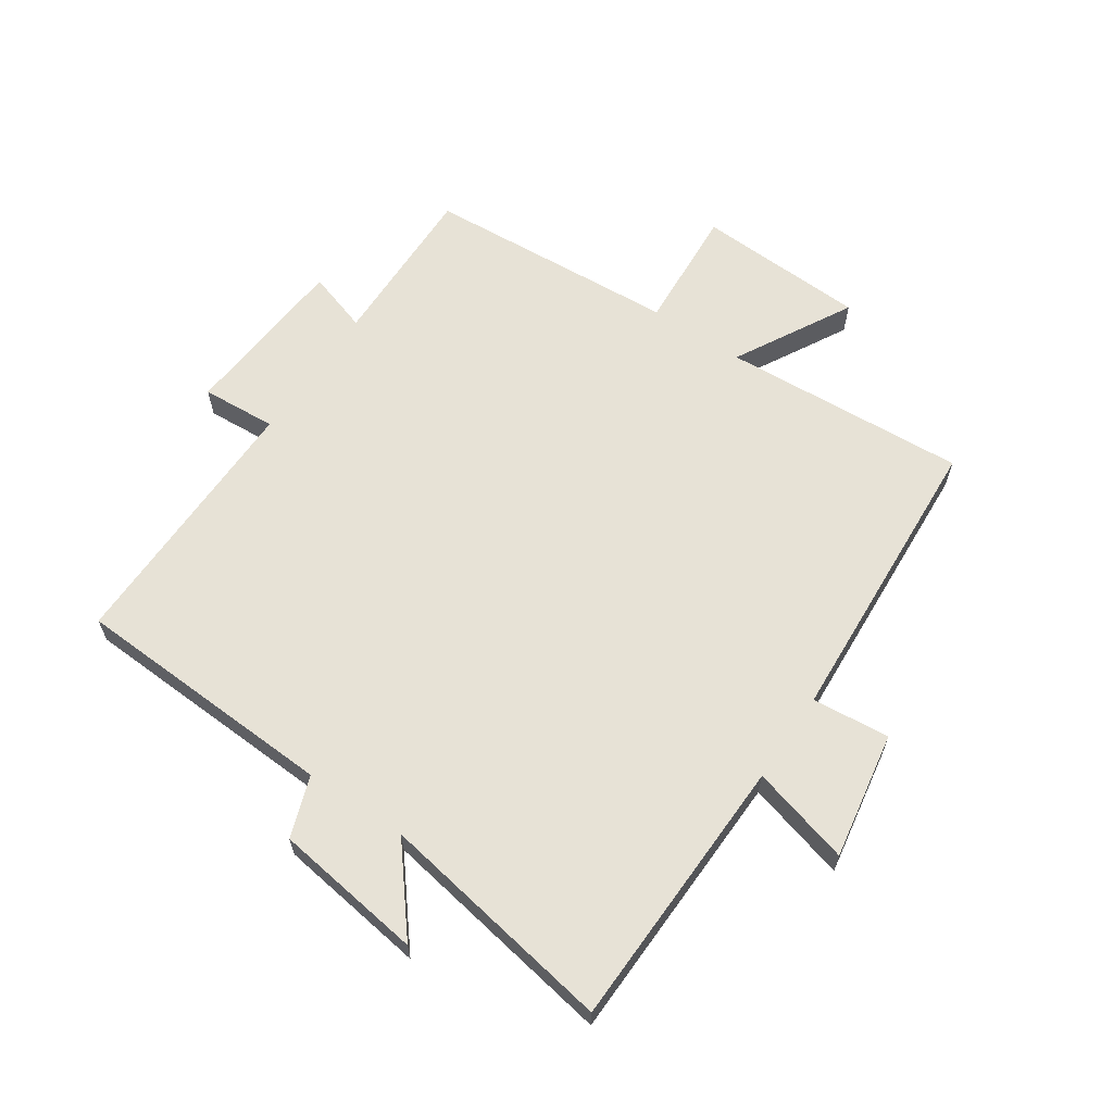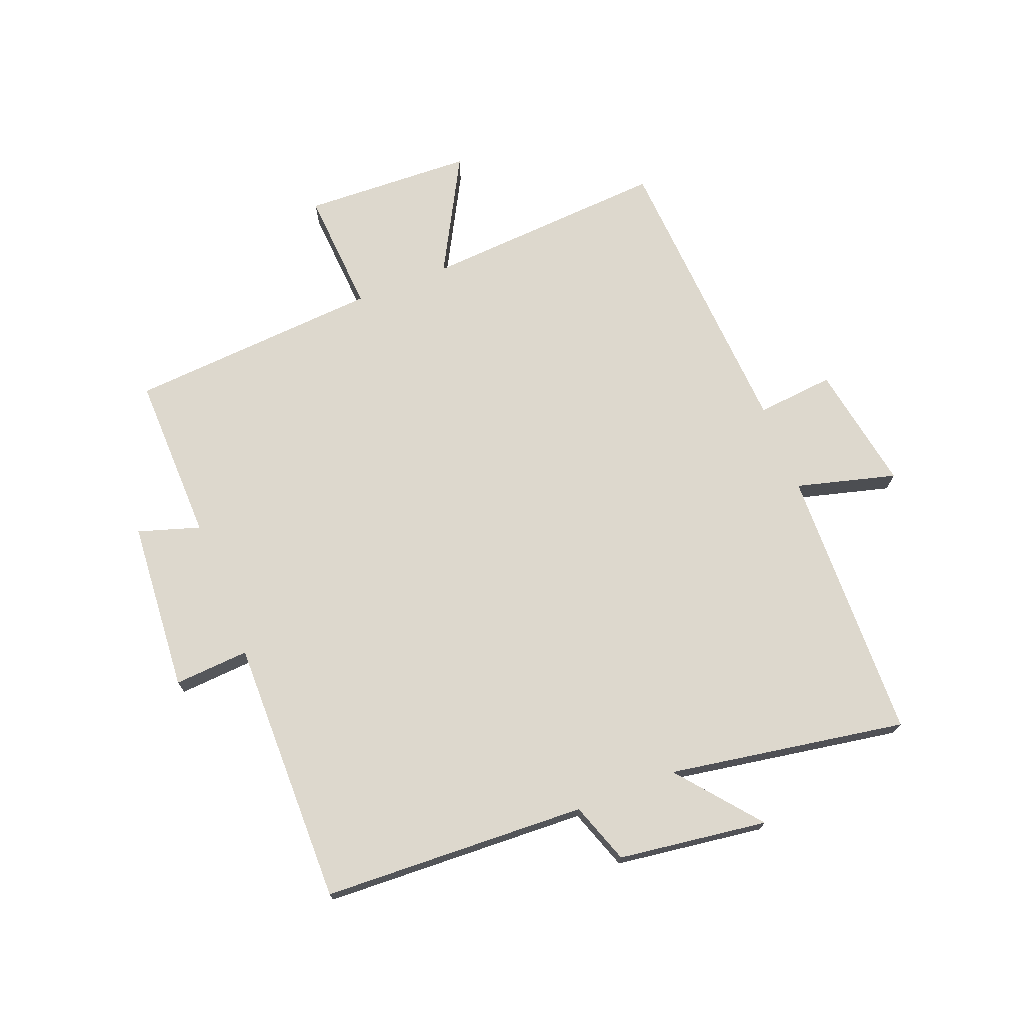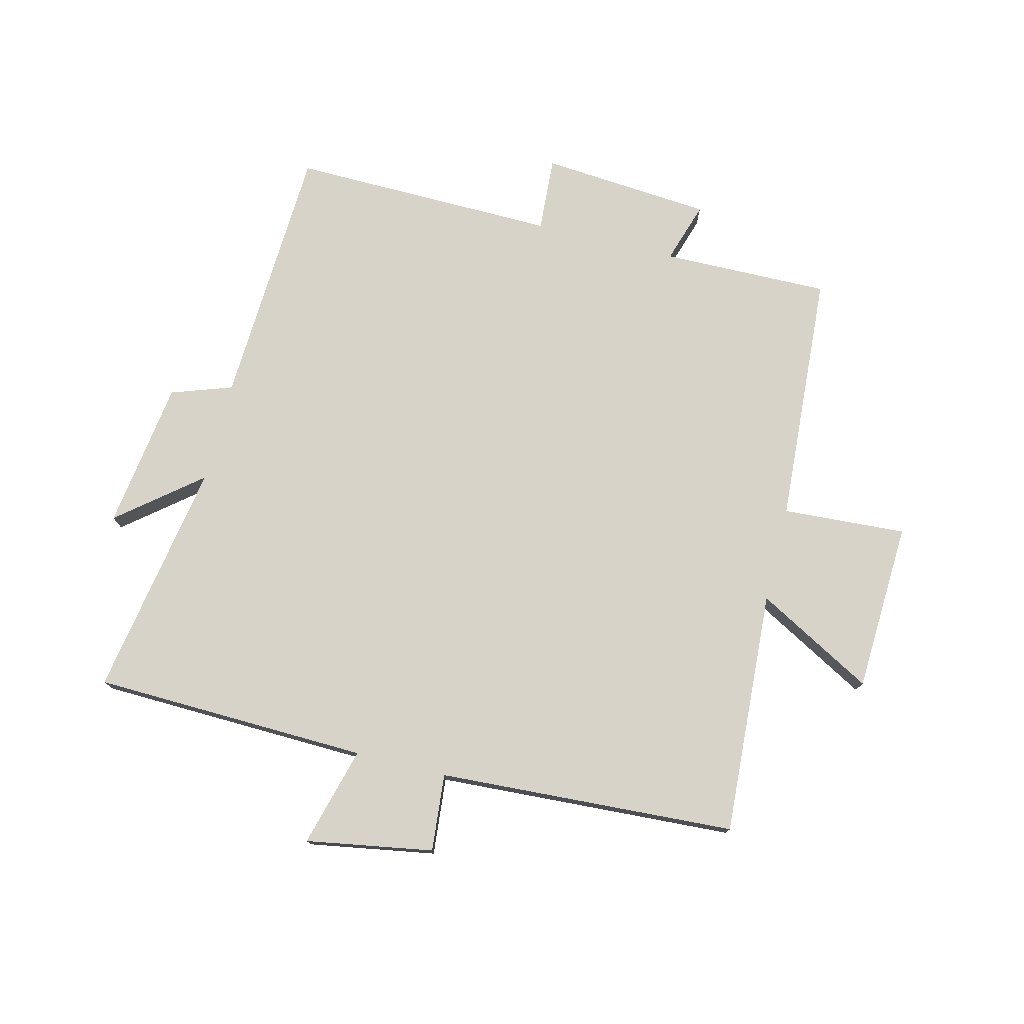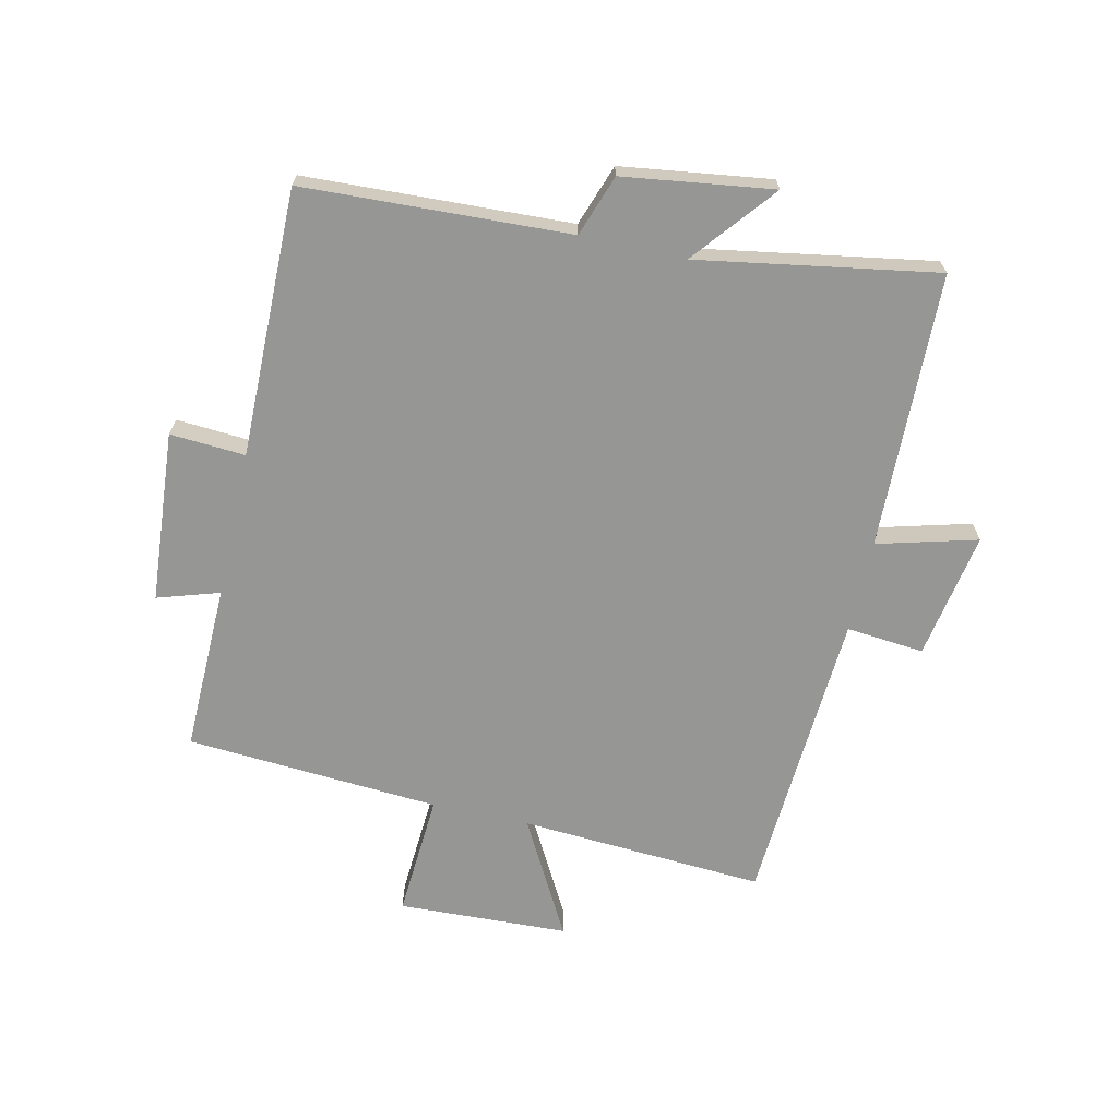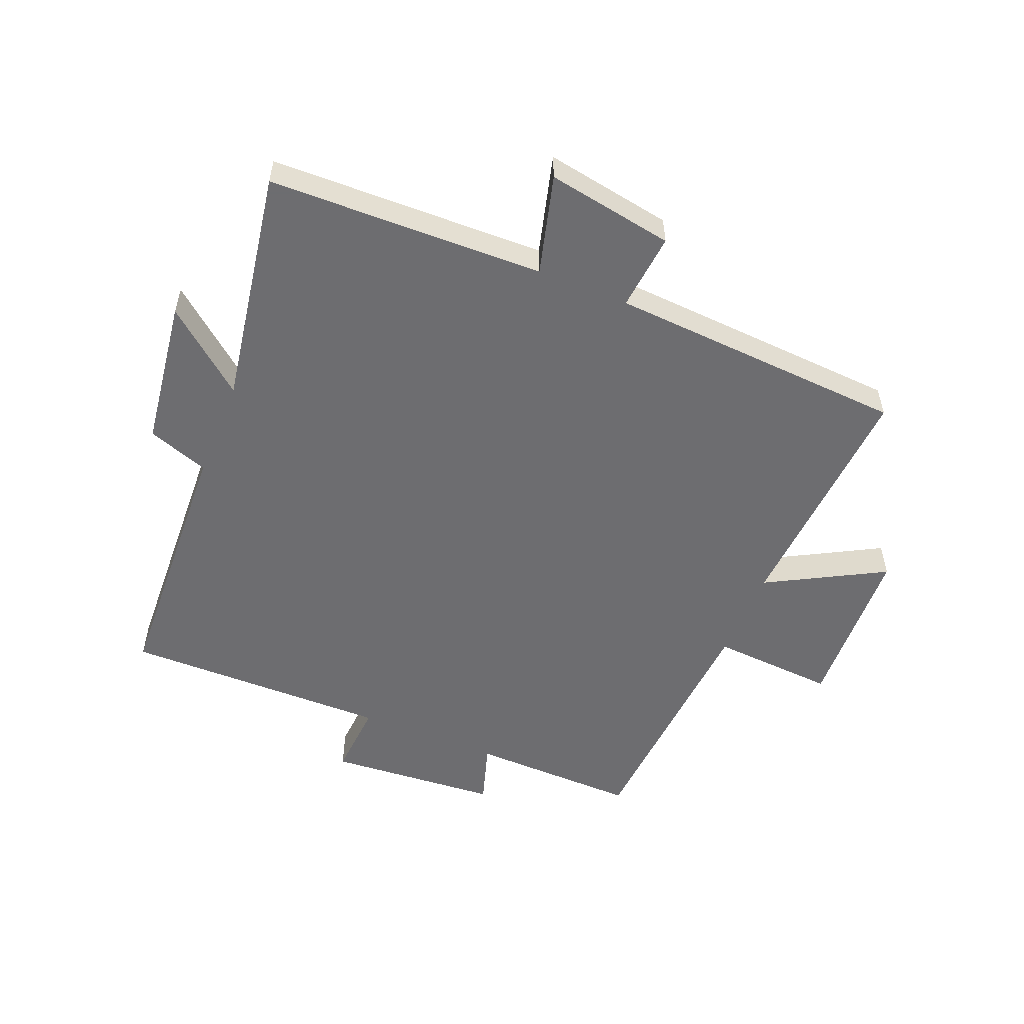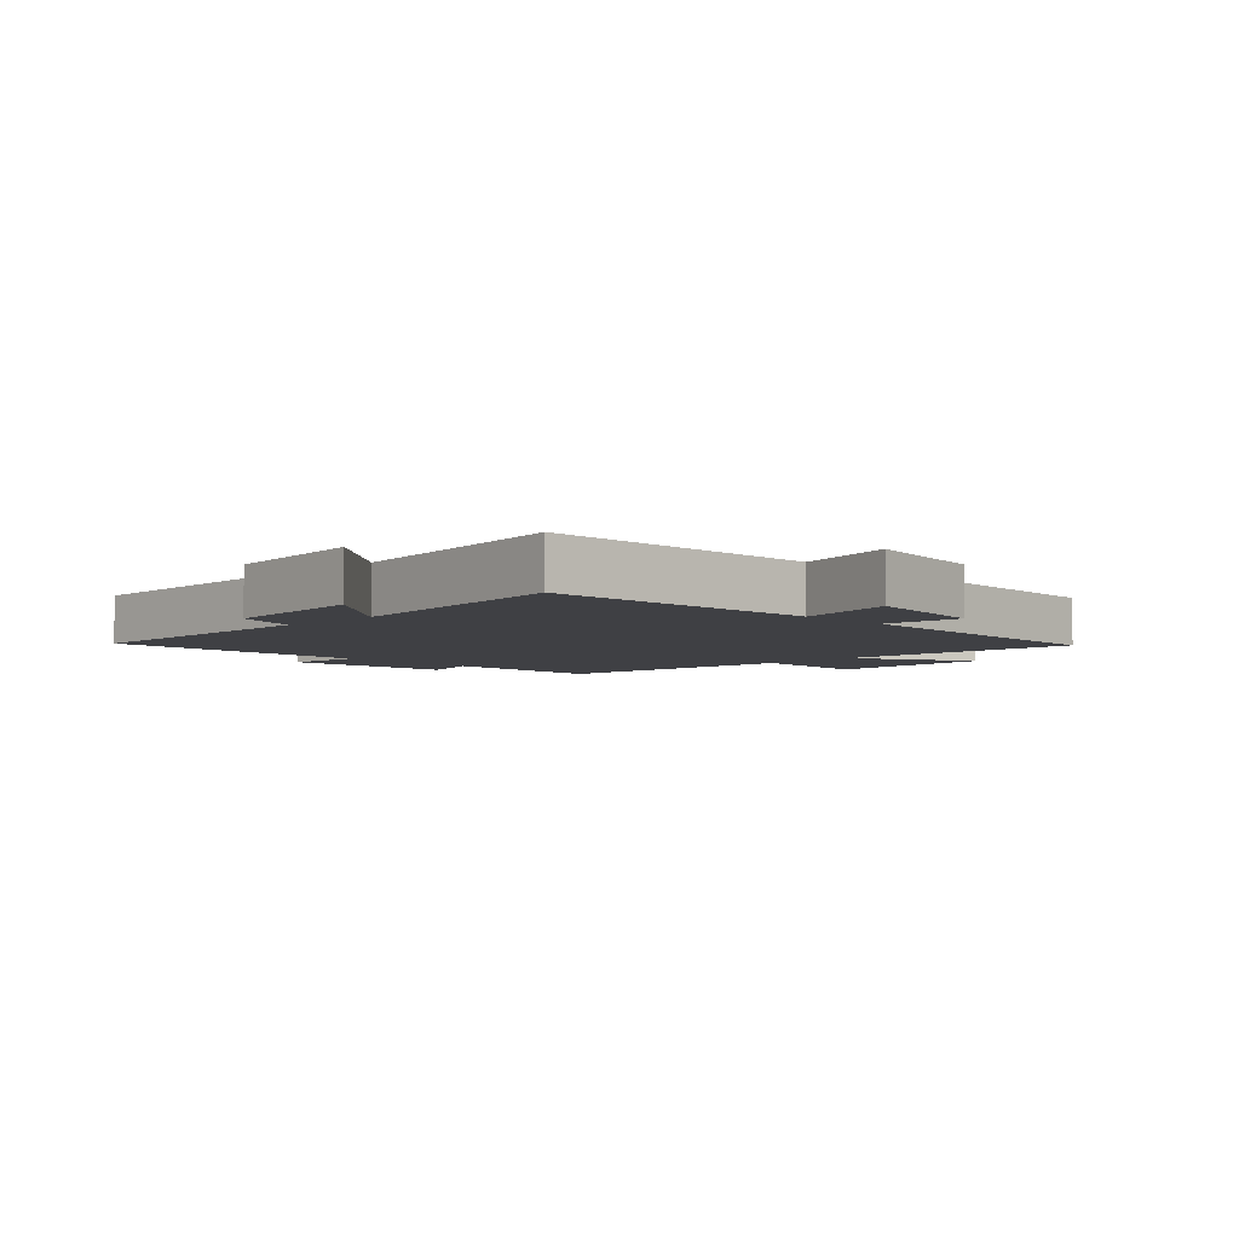
<metadata>
{"format":"obj","ext":"obj","renderer":"f3d","projection":"perspective","resolution":1024,"background":"white","views":[{"elev":63.1,"azim":124.1,"up":"+Y"},{"elev":72.3,"azim":68.5,"up":"+Y"},{"elev":76.3,"azim":-165.9,"up":"+Y"},{"elev":-67.7,"azim":77.3,"up":"+Y"},{"elev":-54.1,"azim":157.7,"up":"+Y"},{"elev":-5.0,"azim":134.4,"up":"+Y"}]}
</metadata>
<code>
v -0.525 0.07 -0.471
v -0.5 0.07 -0.07
v -0.691 0.07 -0.175
v -0.703 0.07 0.103
v -0.5 0.07 0.09
v -0.472 0.07 0.505
v -0.197 0.07 0.5
v -0.229 0.07 0.601
v 0.051 0.07 0.623
v 0.043 0.07 0.5
v 0.48 0.07 0.505
v 0.5 0.07 0.071
v 0.6 0.07 0.036
v 0.634 0.07 -0.208
v 0.5 0.07 -0.099
v 0.566 0.07 -0.488
v 0.115 0.07 -0.5
v 0.159 0.07 -0.663
v -0.049 0.07 -0.627
v -0.037 0.07 -0.5
v -0.525 0 -0.471
v -0.5 0 -0.07
v -0.691 0 -0.175
v -0.703 0 0.103
v -0.5 0 0.09
v -0.472 0 0.505
v -0.197 0 0.5
v -0.229 0 0.601
v 0.051 0 0.623
v 0.043 0 0.5
v 0.48 0 0.505
v 0.5 0 0.071
v 0.6 0 0.036
v 0.634 0 -0.208
v 0.5 0 -0.099
v 0.566 0 -0.488
v 0.115 0 -0.5
v 0.159 0 -0.663
v -0.049 0 -0.627
v -0.037 0 -0.5
f 17 18 19 20
f 15 16 17 20
f 15 20 1 2
f 12 13 14 15
f 10 11 12 15
f 10 15 2
f 7 8 9 10
f 7 10 2 3
f 5 6 7
f 5 7 3
f 3 4 5
f 40 39 38 37
f 40 37 36 35
f 22 21 40 35
f 35 34 33 32
f 35 32 31 30
f 22 35 30
f 30 29 28 27
f 23 22 30 27
f 27 26 25
f 23 27 25
f 25 24 23
f 1 21 22 2
f 2 22 23 3
f 3 23 24 4
f 4 24 25 5
f 5 25 26 6
f 6 26 27 7
f 7 27 28 8
f 8 28 29 9
f 9 29 30 10
f 10 30 31 11
f 11 31 32 12
f 12 32 33 13
f 13 33 34 14
f 14 34 35 15
f 15 35 36 16
f 16 36 37 17
f 17 37 38 18
f 18 38 39 19
f 19 39 40 20
f 20 40 21 1

</code>
